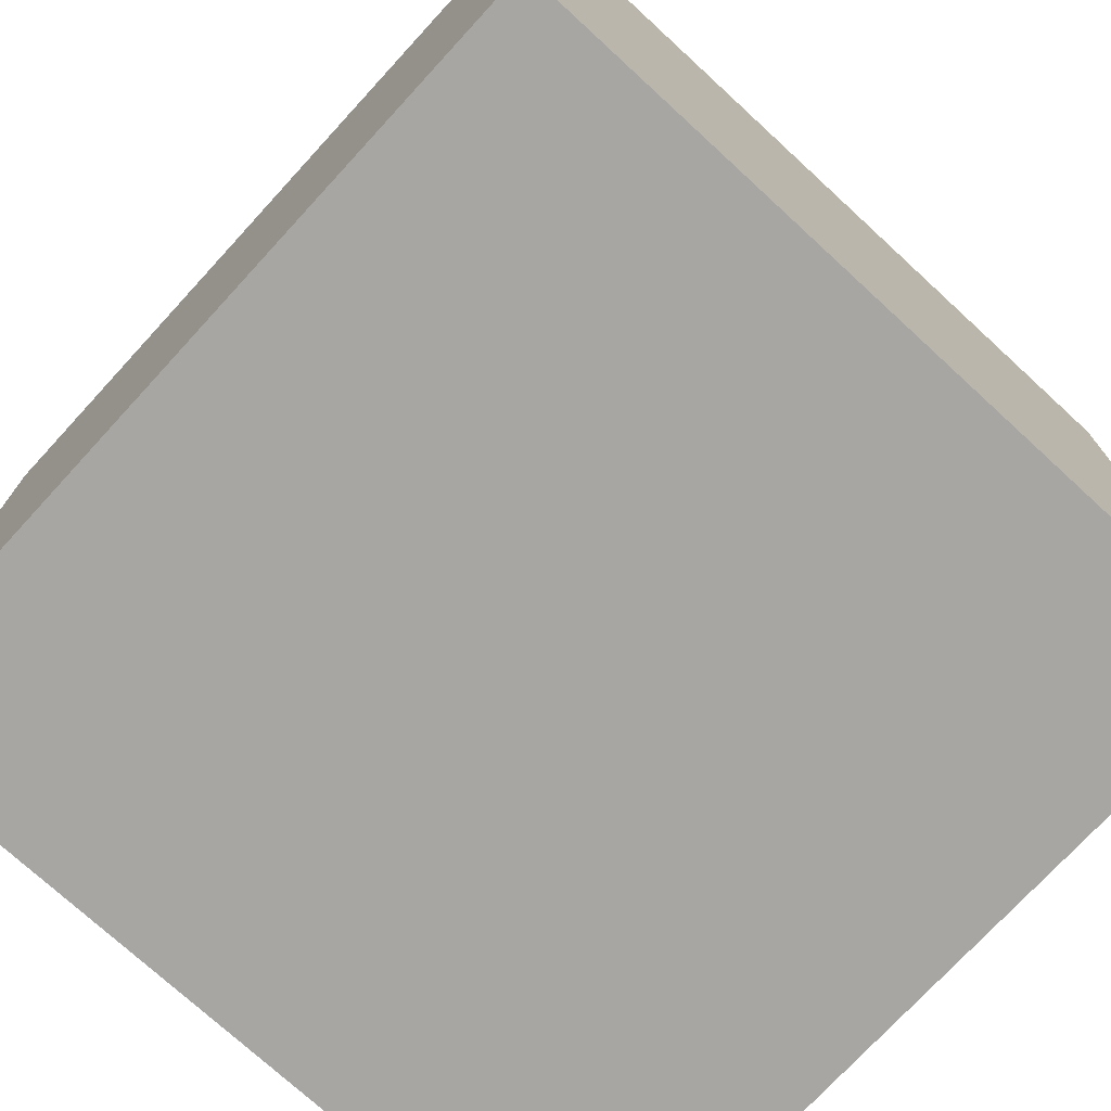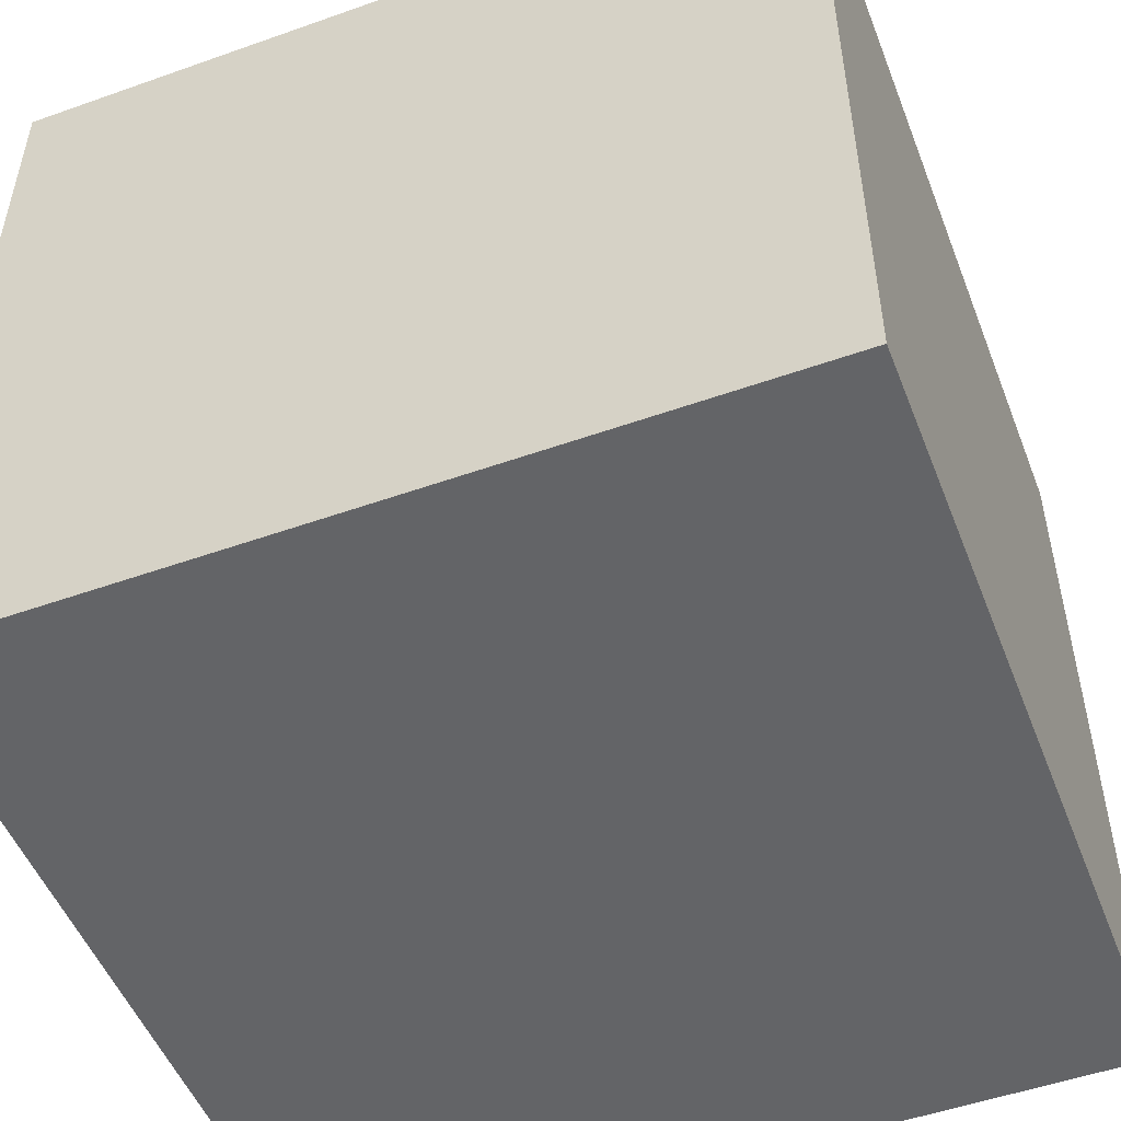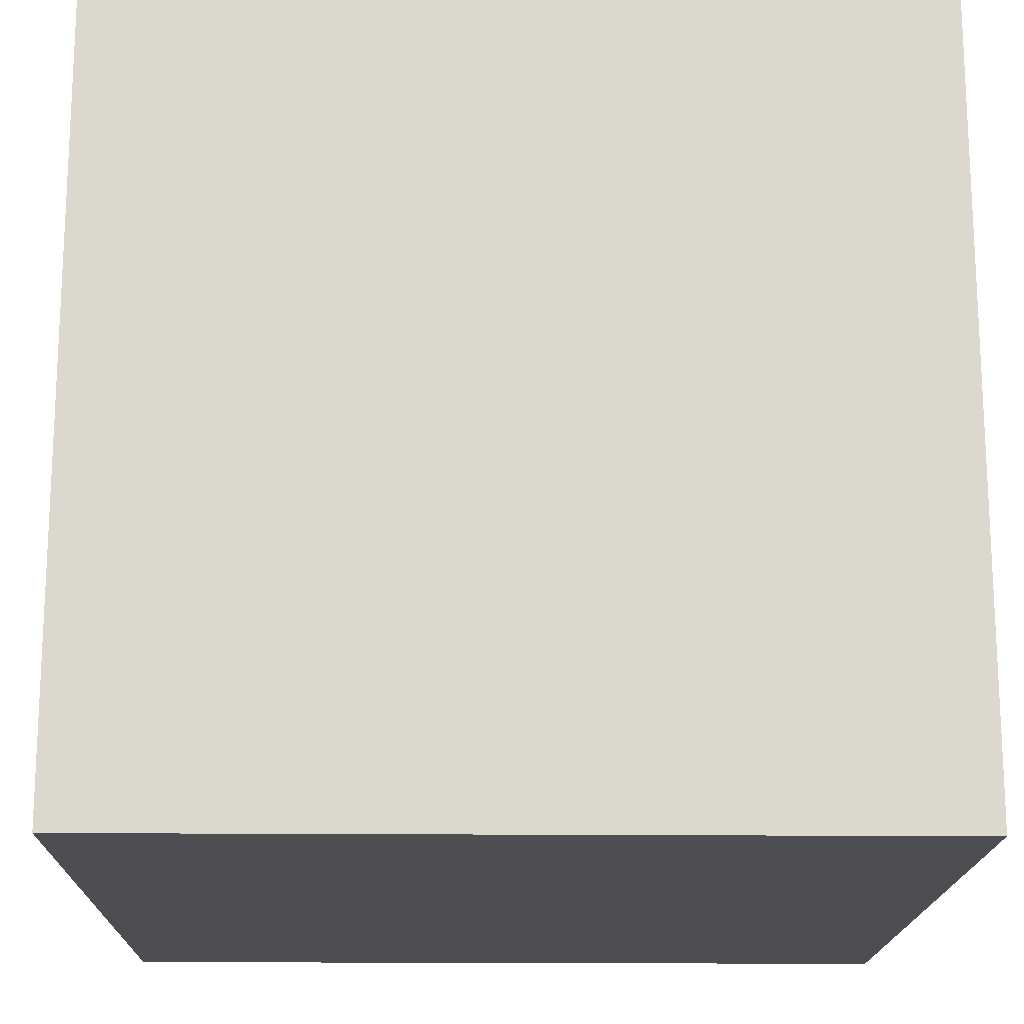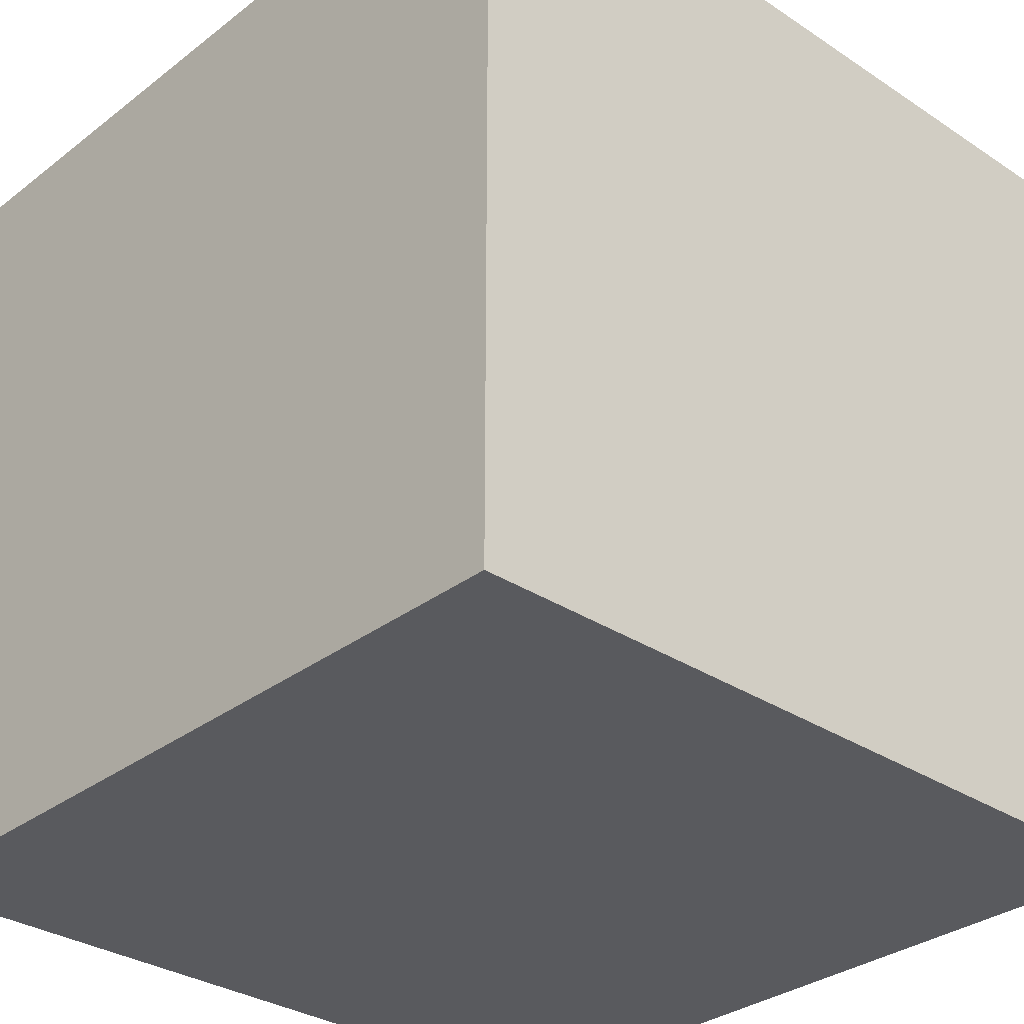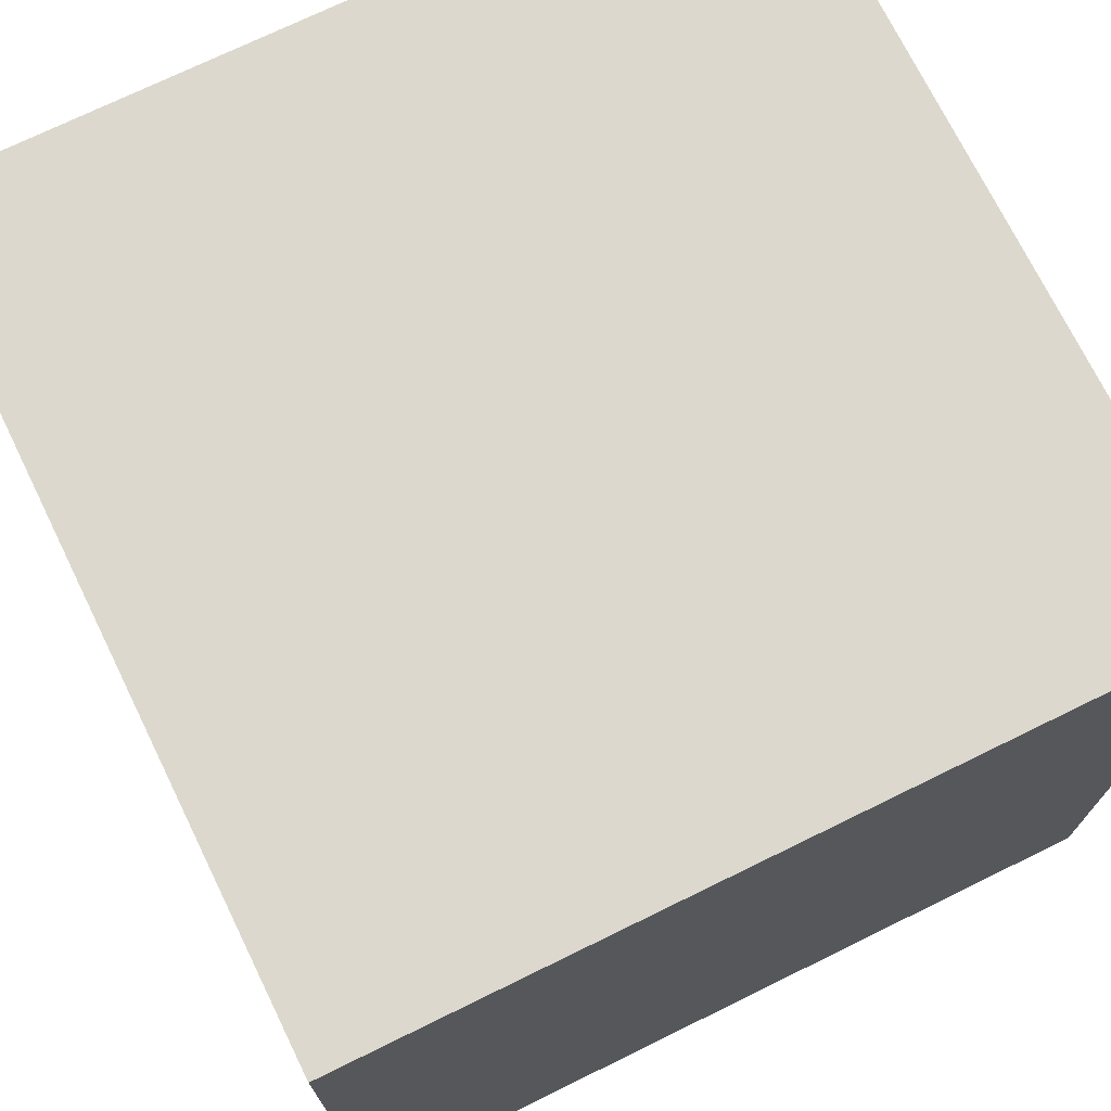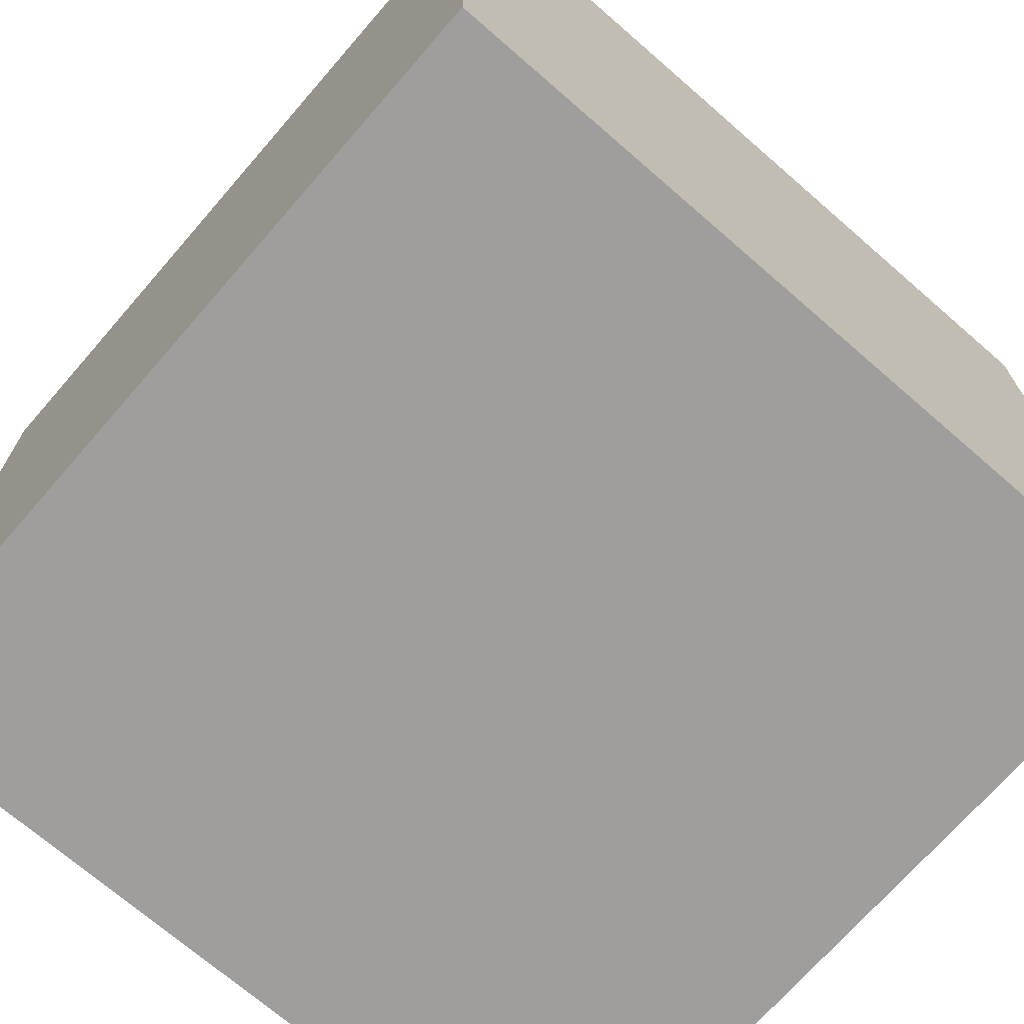
<metadata>
{"format":"obj","ext":"obj","renderer":"f3d","projection":"perspective","resolution":1024,"background":"white","views":[{"elev":-74.3,"azim":47.4,"up":"+Z"},{"elev":-51.2,"azim":-68.9,"up":"+Z"},{"elev":-17.1,"azim":-91.1,"up":"+Y"},{"elev":-31.7,"azim":-132.9,"up":"+Z"},{"elev":72.6,"azim":153.9,"up":"+Z"},{"elev":-70.9,"azim":49.0,"up":"+Y"}]}
</metadata>
<code>
o cube
v -1 -1  1
v  1 -1  1
v -1  1  1
v  1  1  1
v -1  1 -1
v  1  1 -1
v -1 -1 -1
v  1 -1 -1
f 1 2 3
f 3 2 4
f 3 4 5
f 5 4 6
f 5 6 7
f 7 6 8
f 7 8 1
f 1 8 2
f 2 8 4
f 4 8 6
f 7 1 5
f 5 1 3
o cube2
v -4 -4 -2
v -2 -4 -2
v -4 -2 -2
v -2 -2 -2
v -4 -2 -4
v -2 -2 -4
v -4 -4 -4
v -2 -4 -4
f 1 2 3
f 3 2 4
f 3 4 5
f 5 4 6
f 5 6 7
f 7 6 8
f 7 8 1
f 1 8 2
f 2 8 4
f 4 8 6
f 7 1 5
f 5 1 3

</code>
